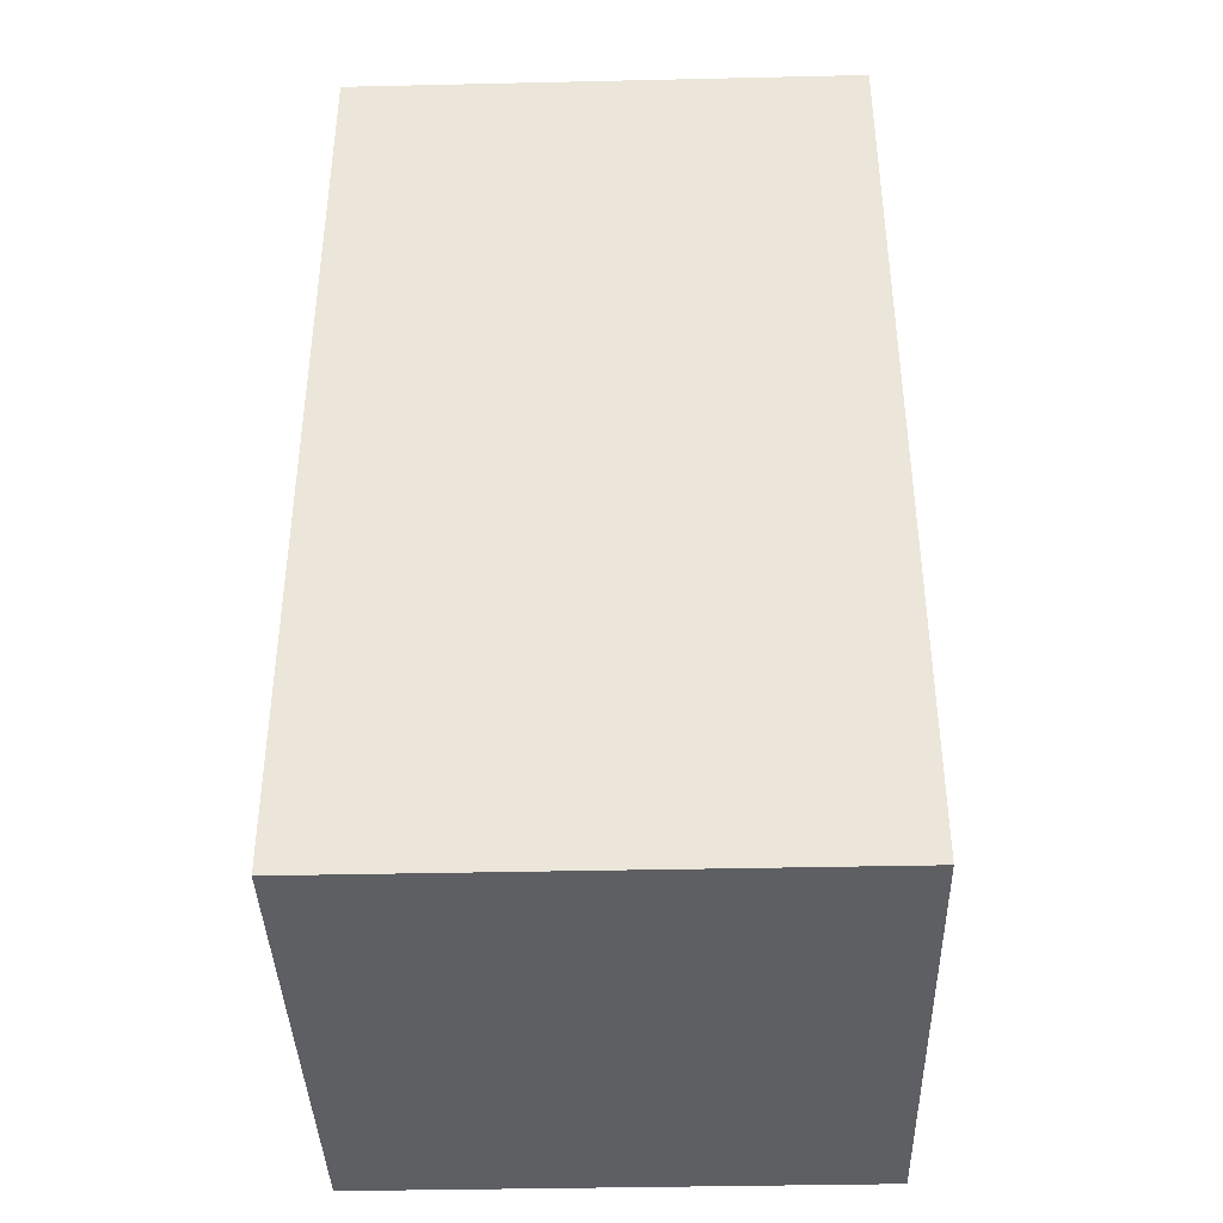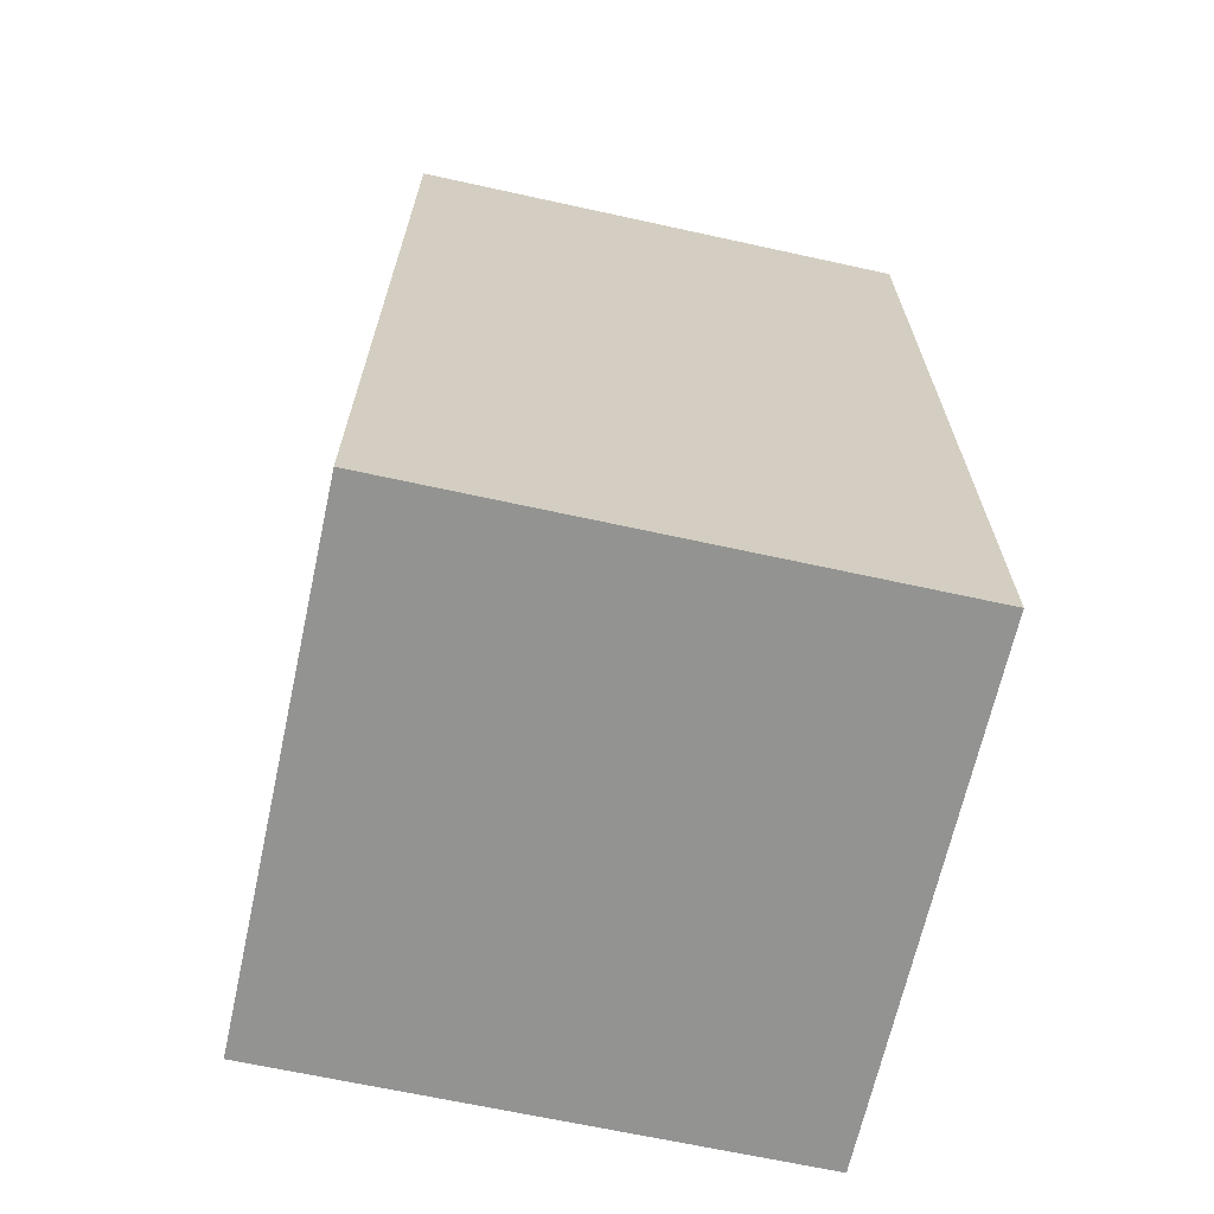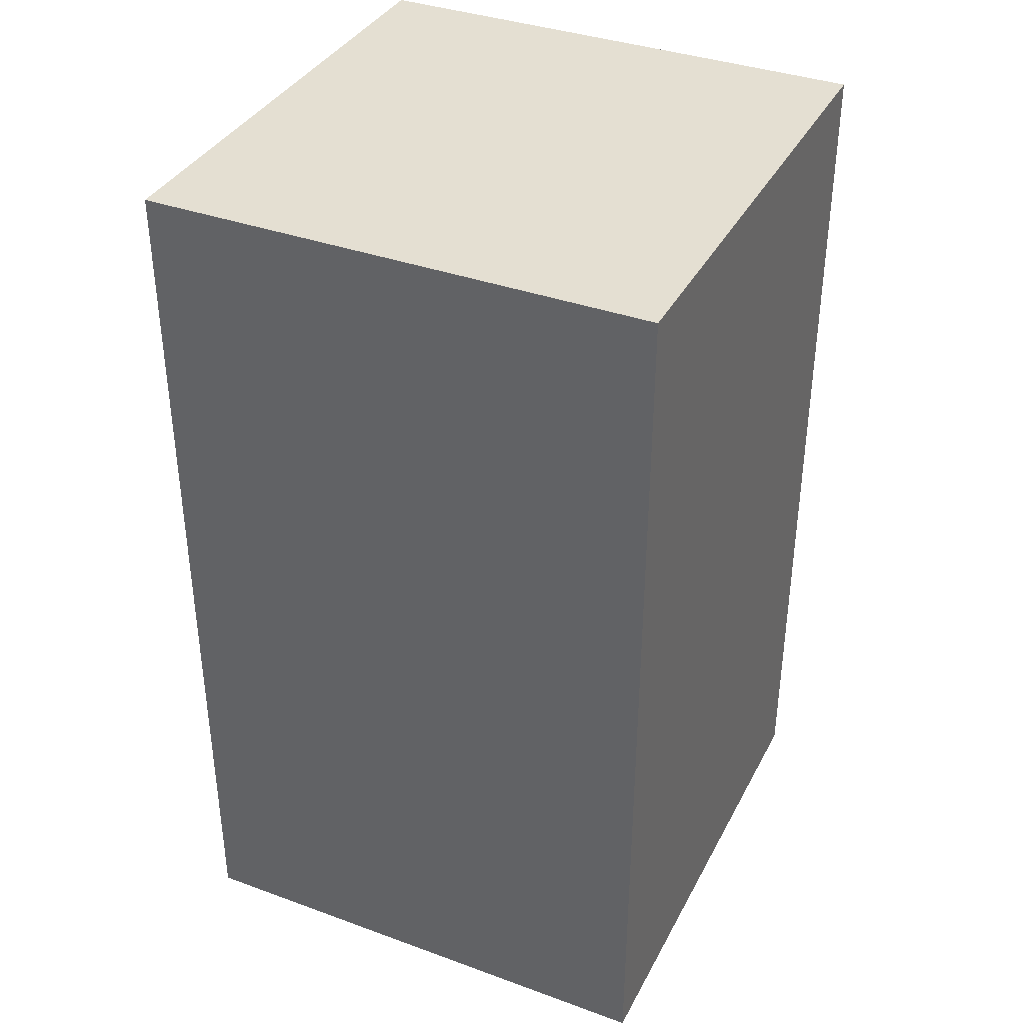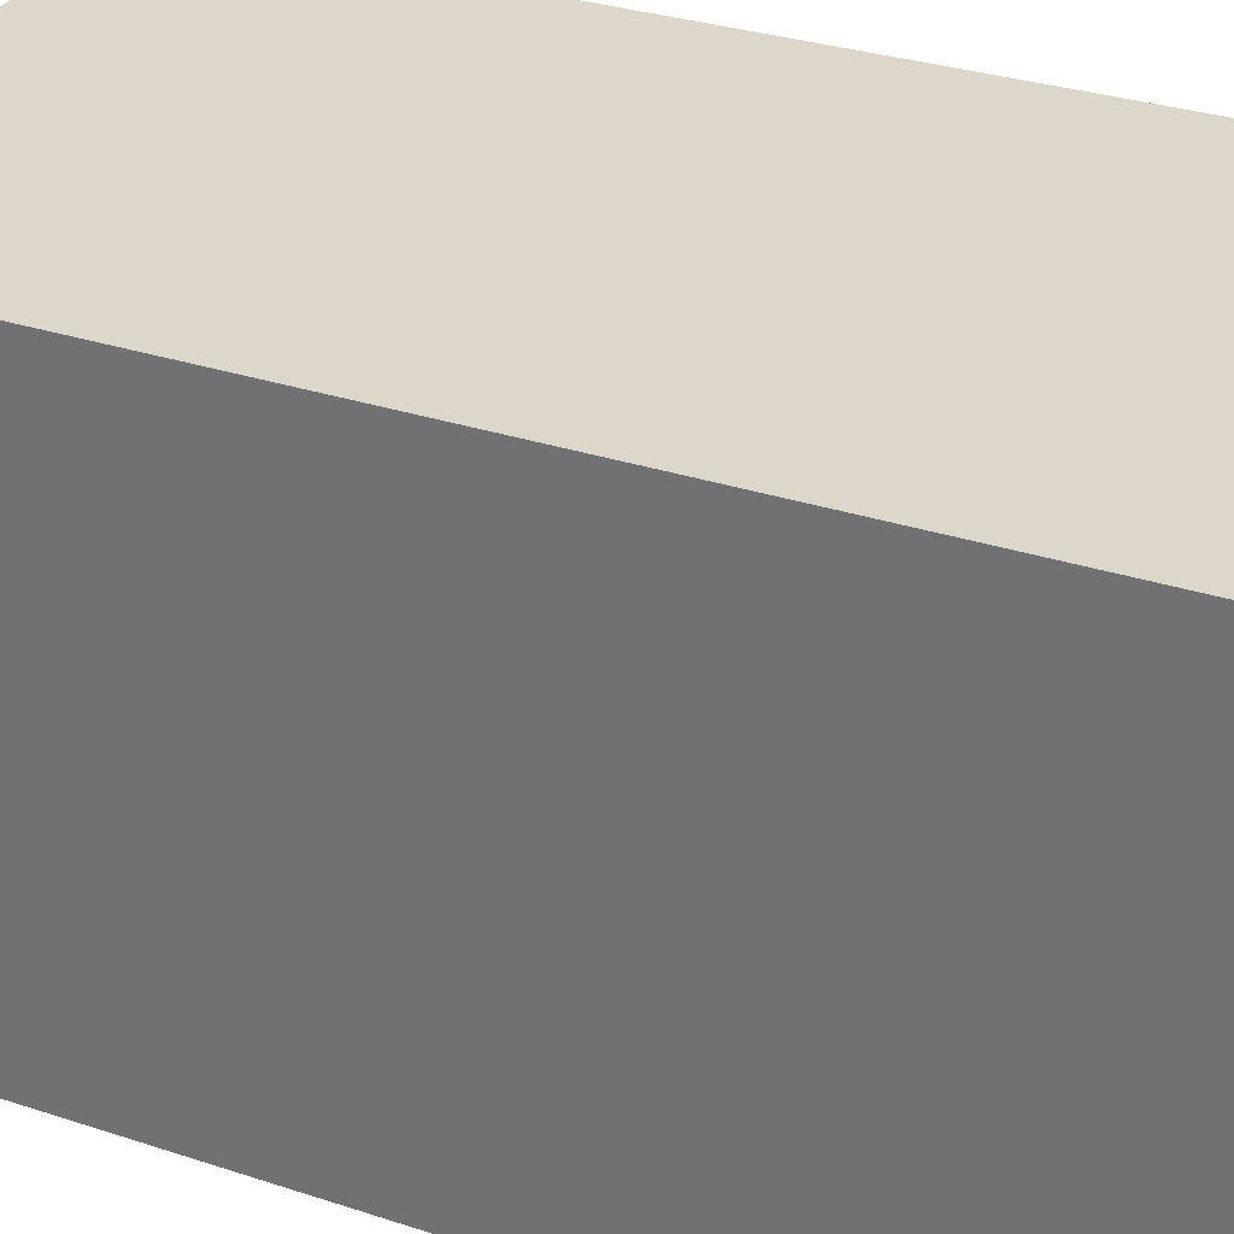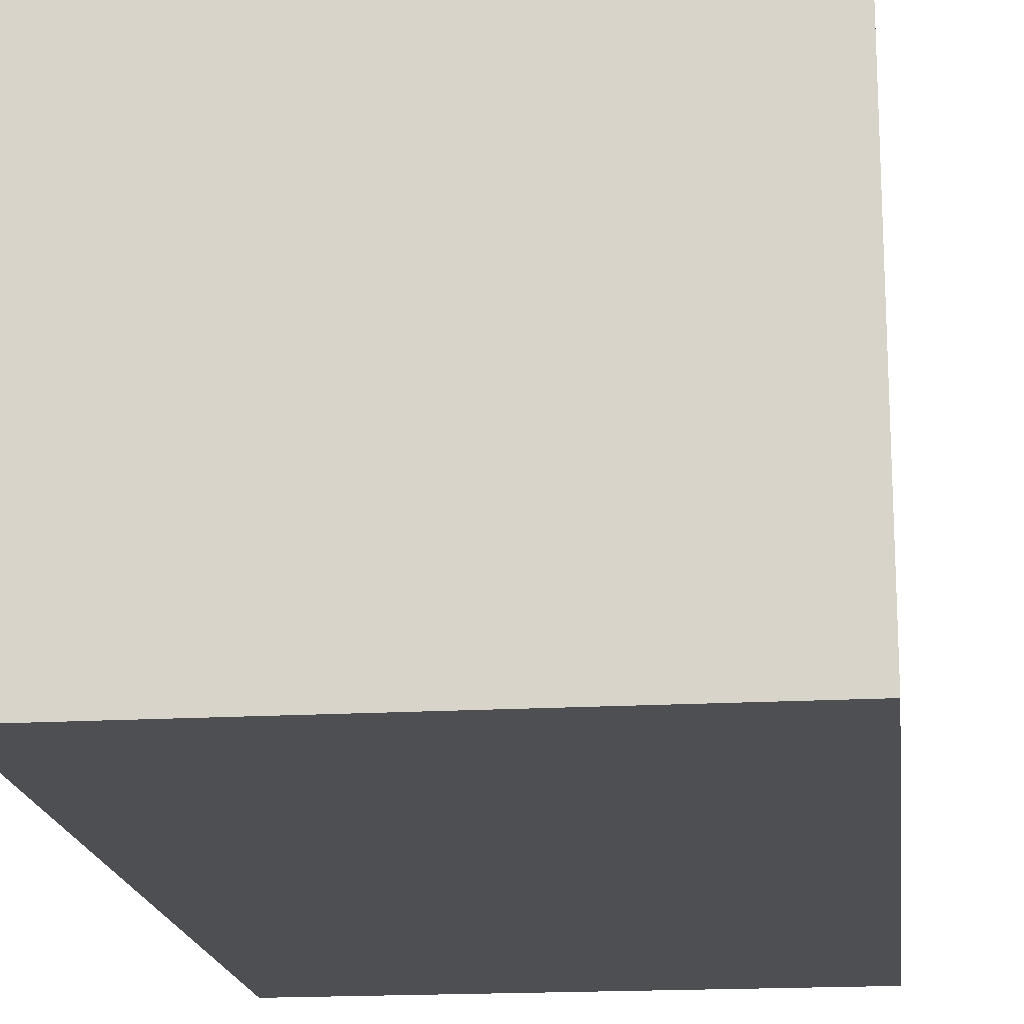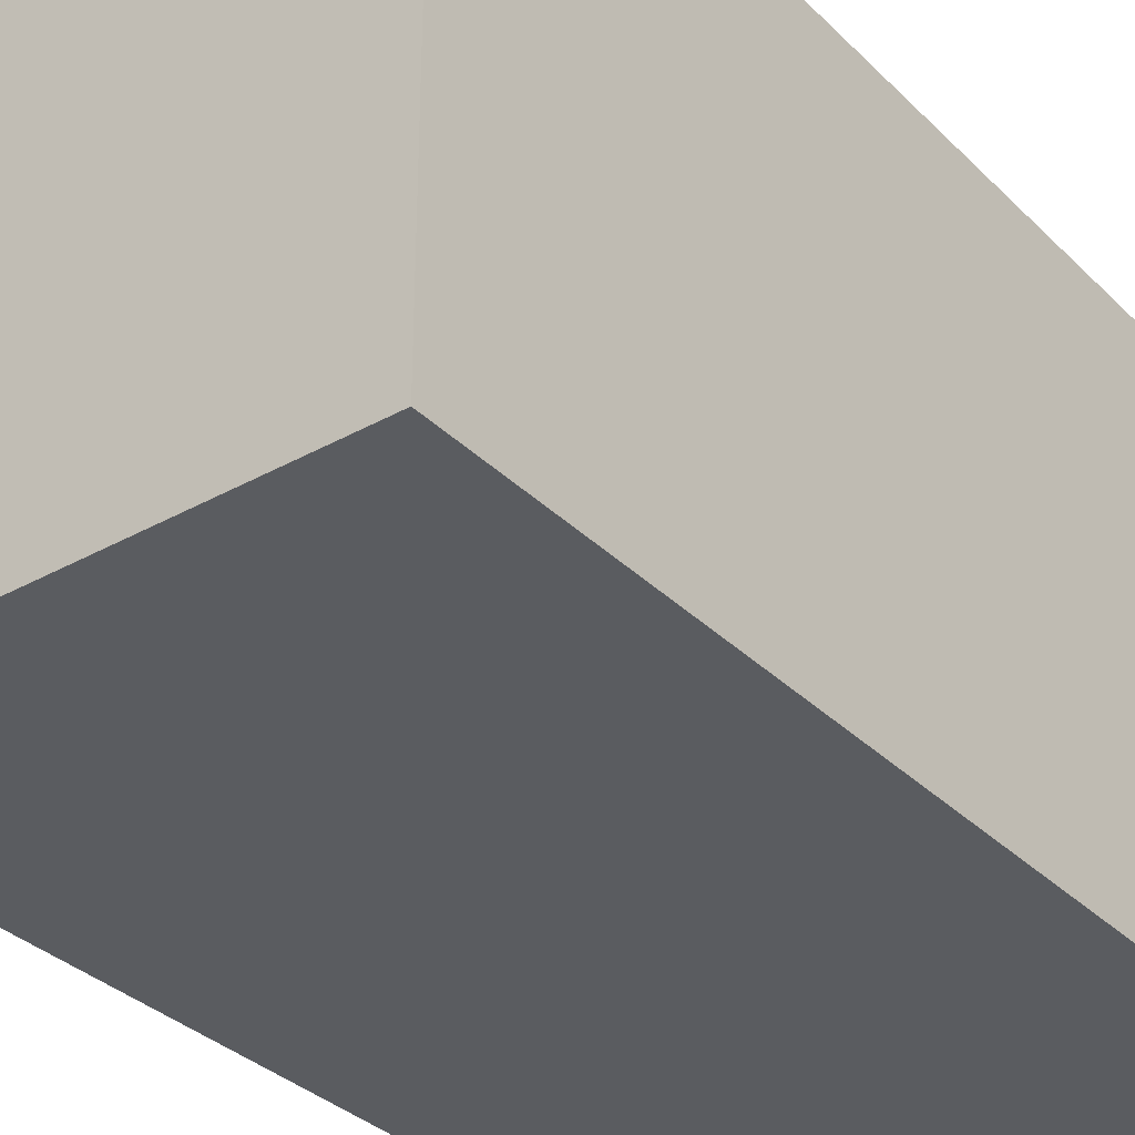
<metadata>
{"format":"obj","ext":"obj","renderer":"f3d","projection":"perspective","resolution":1024,"background":"white","views":[{"elev":-39.5,"azim":-178.4,"up":"+Y"},{"elev":-66.7,"azim":77.6,"up":"+Y"},{"elev":37.0,"azim":115.1,"up":"+Y"},{"elev":30.8,"azim":115.4,"up":"+Z"},{"elev":-17.7,"azim":6.5,"up":"+Z"},{"elev":-33.7,"azim":-142.7,"up":"+Z"}]}
</metadata>
<code>
o cube
v 0.7812 1 0.7808
v 0.2188 1 0.7808
v 0.2188 0 0.7808
v 0.7812 0 0.7808
v 0.2187 0 0.2192
v 0.2187 1 0.2192
v 0.7812 1 0.2192
v 0.7812 0 0.2192
f 1 2 3 4
f 5 6 7 8
f 6 2 1 7
f 4 3 5 8
f 3 2 6 5
f 7 1 4 8

</code>
